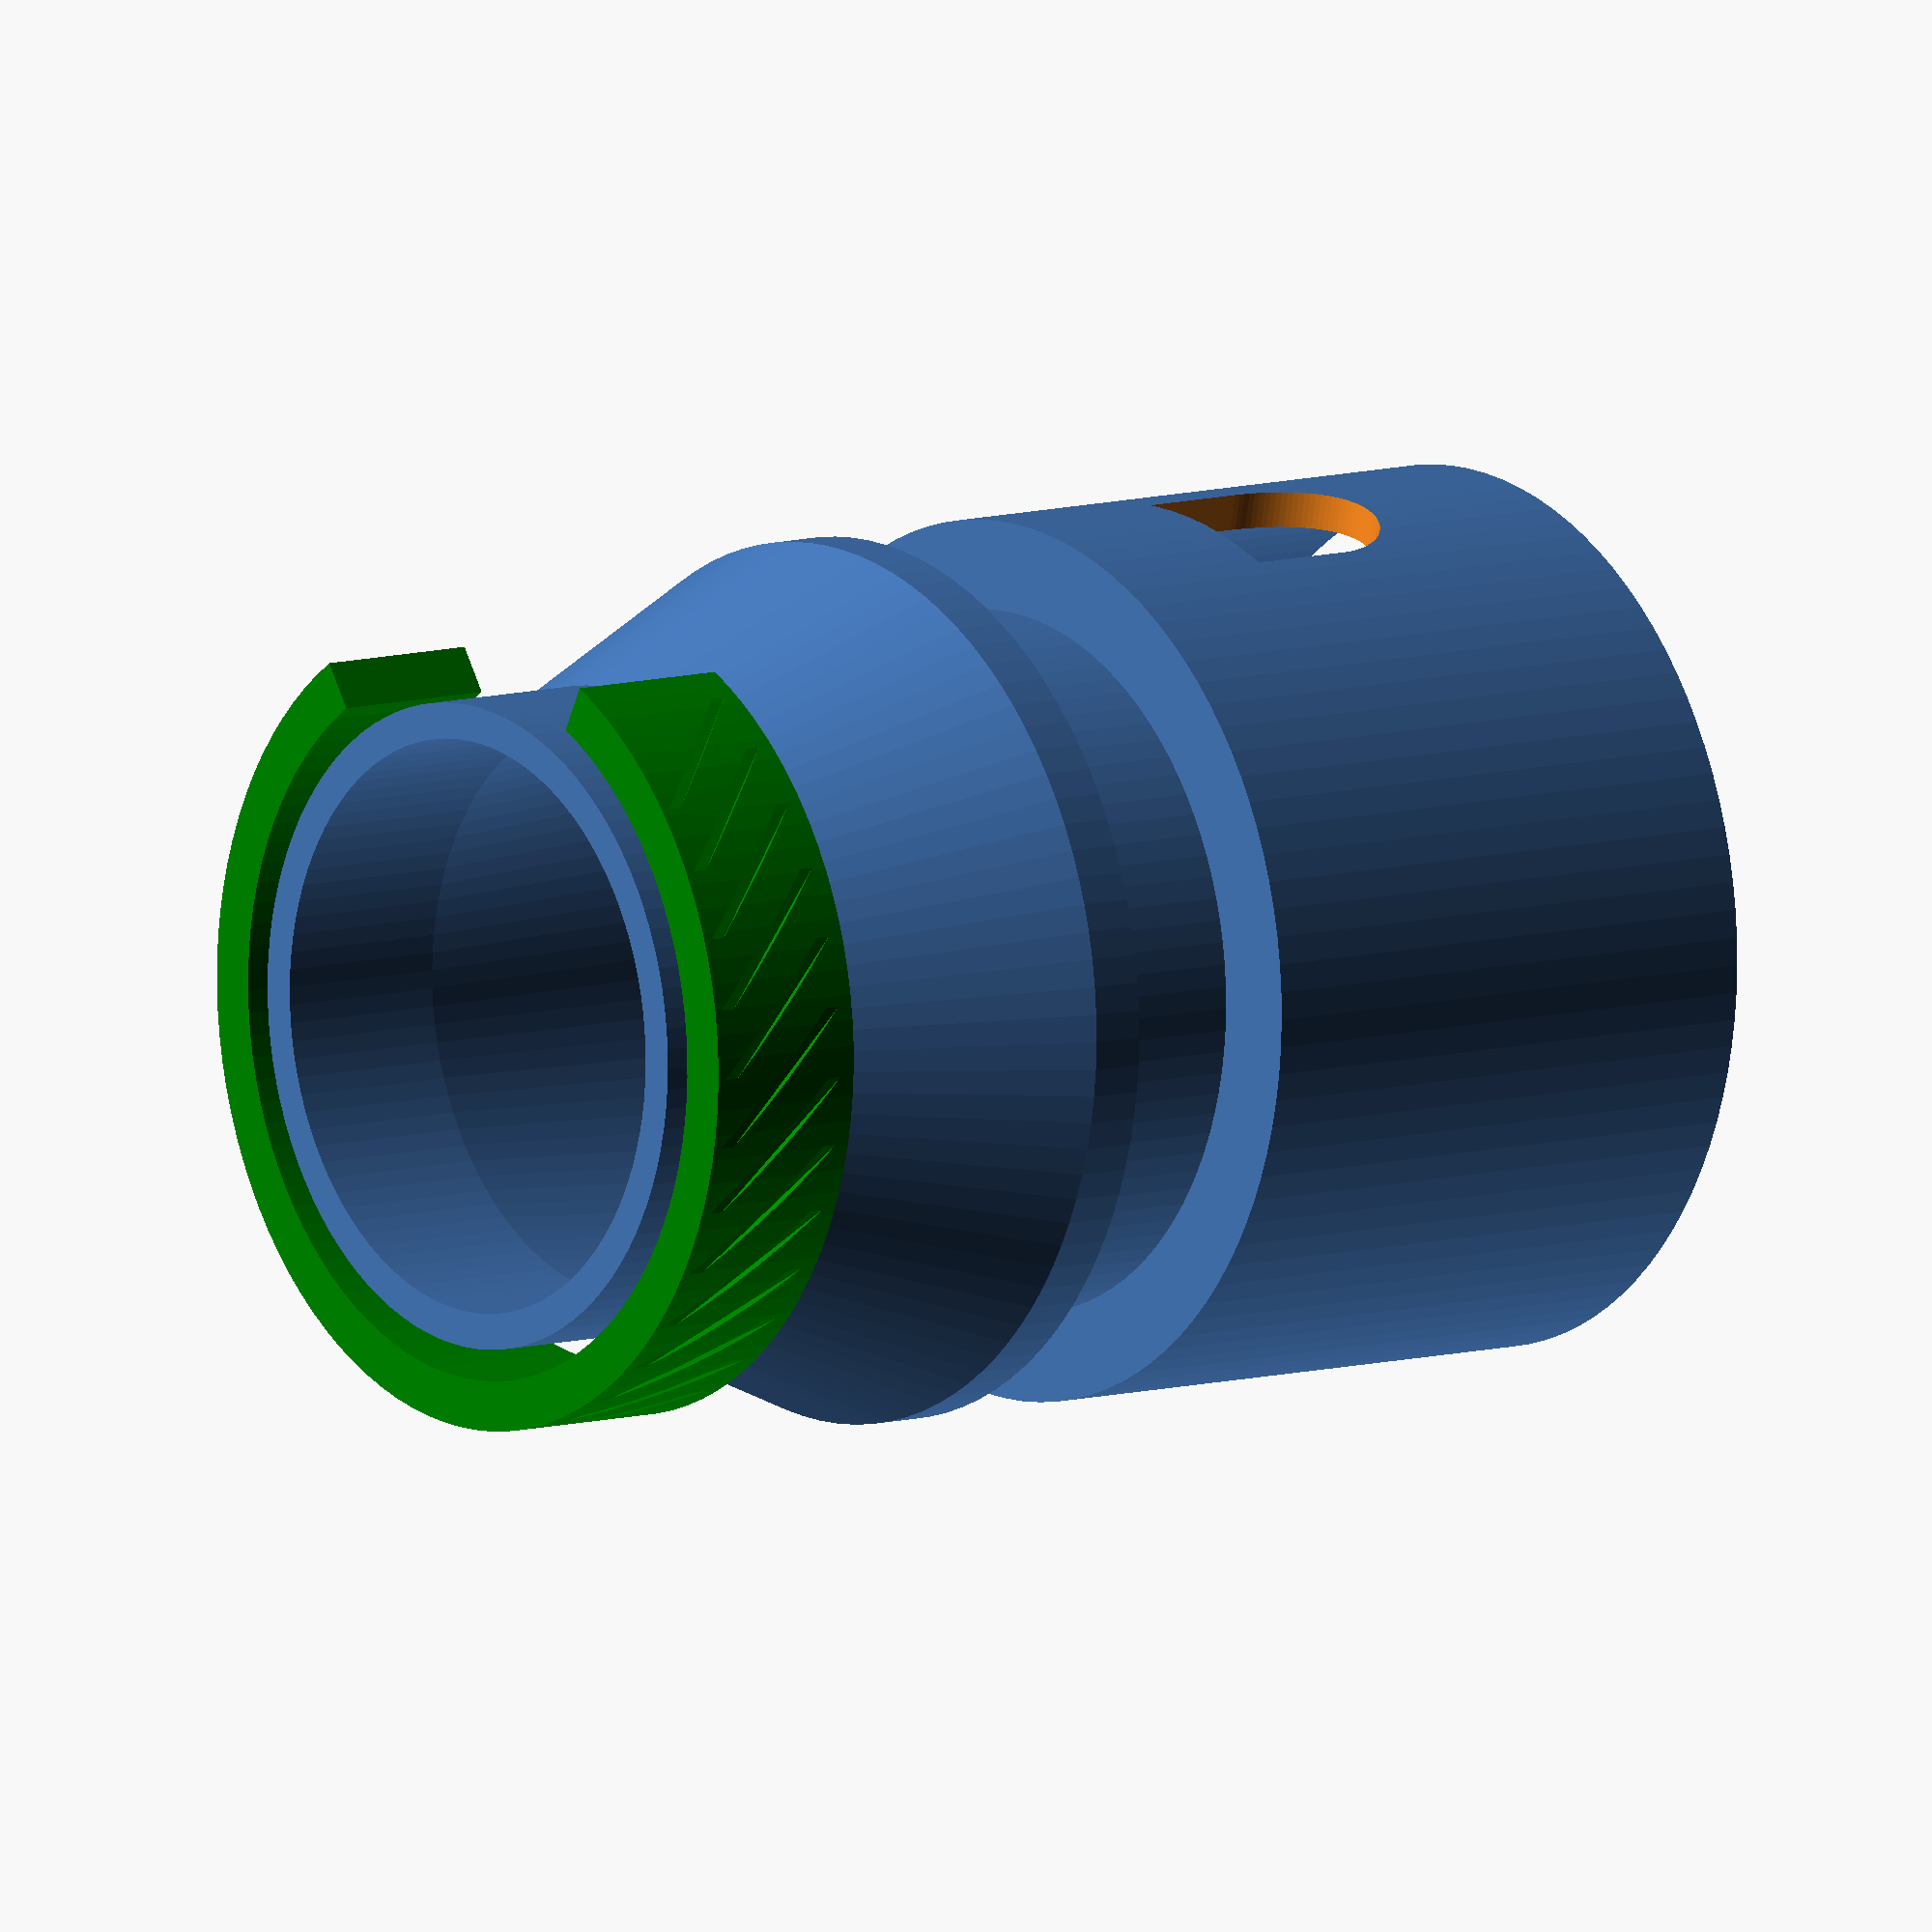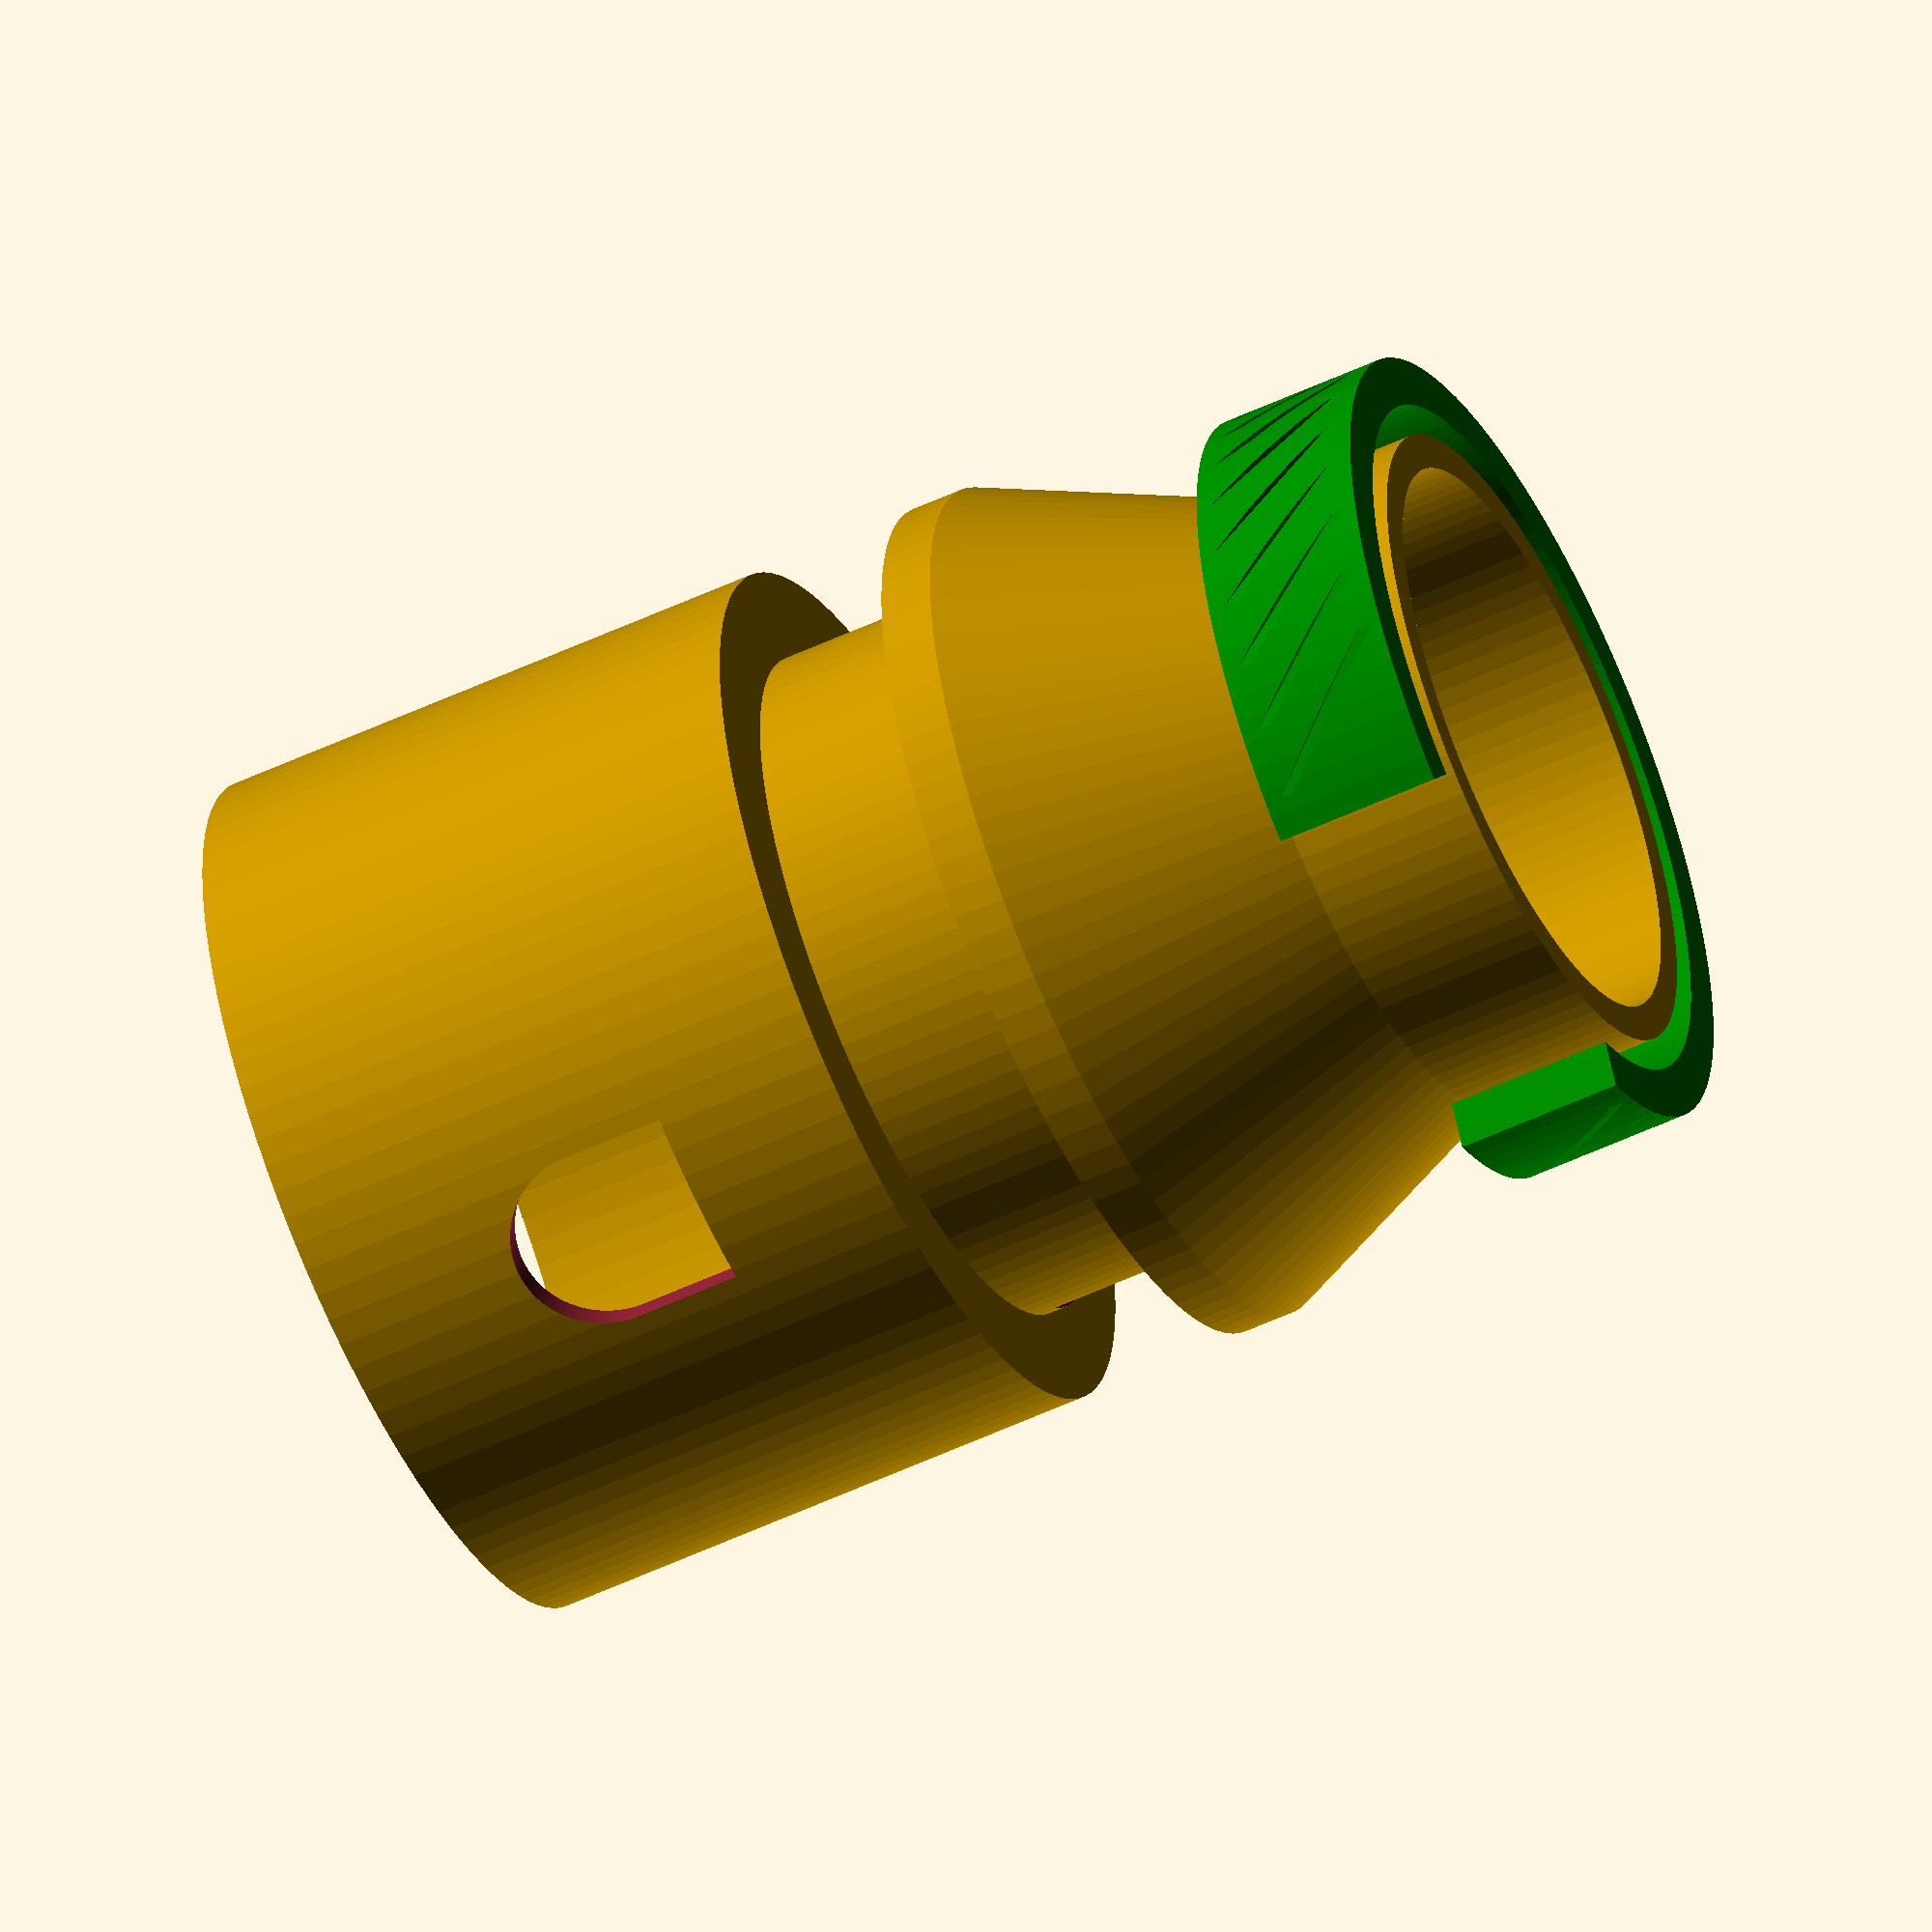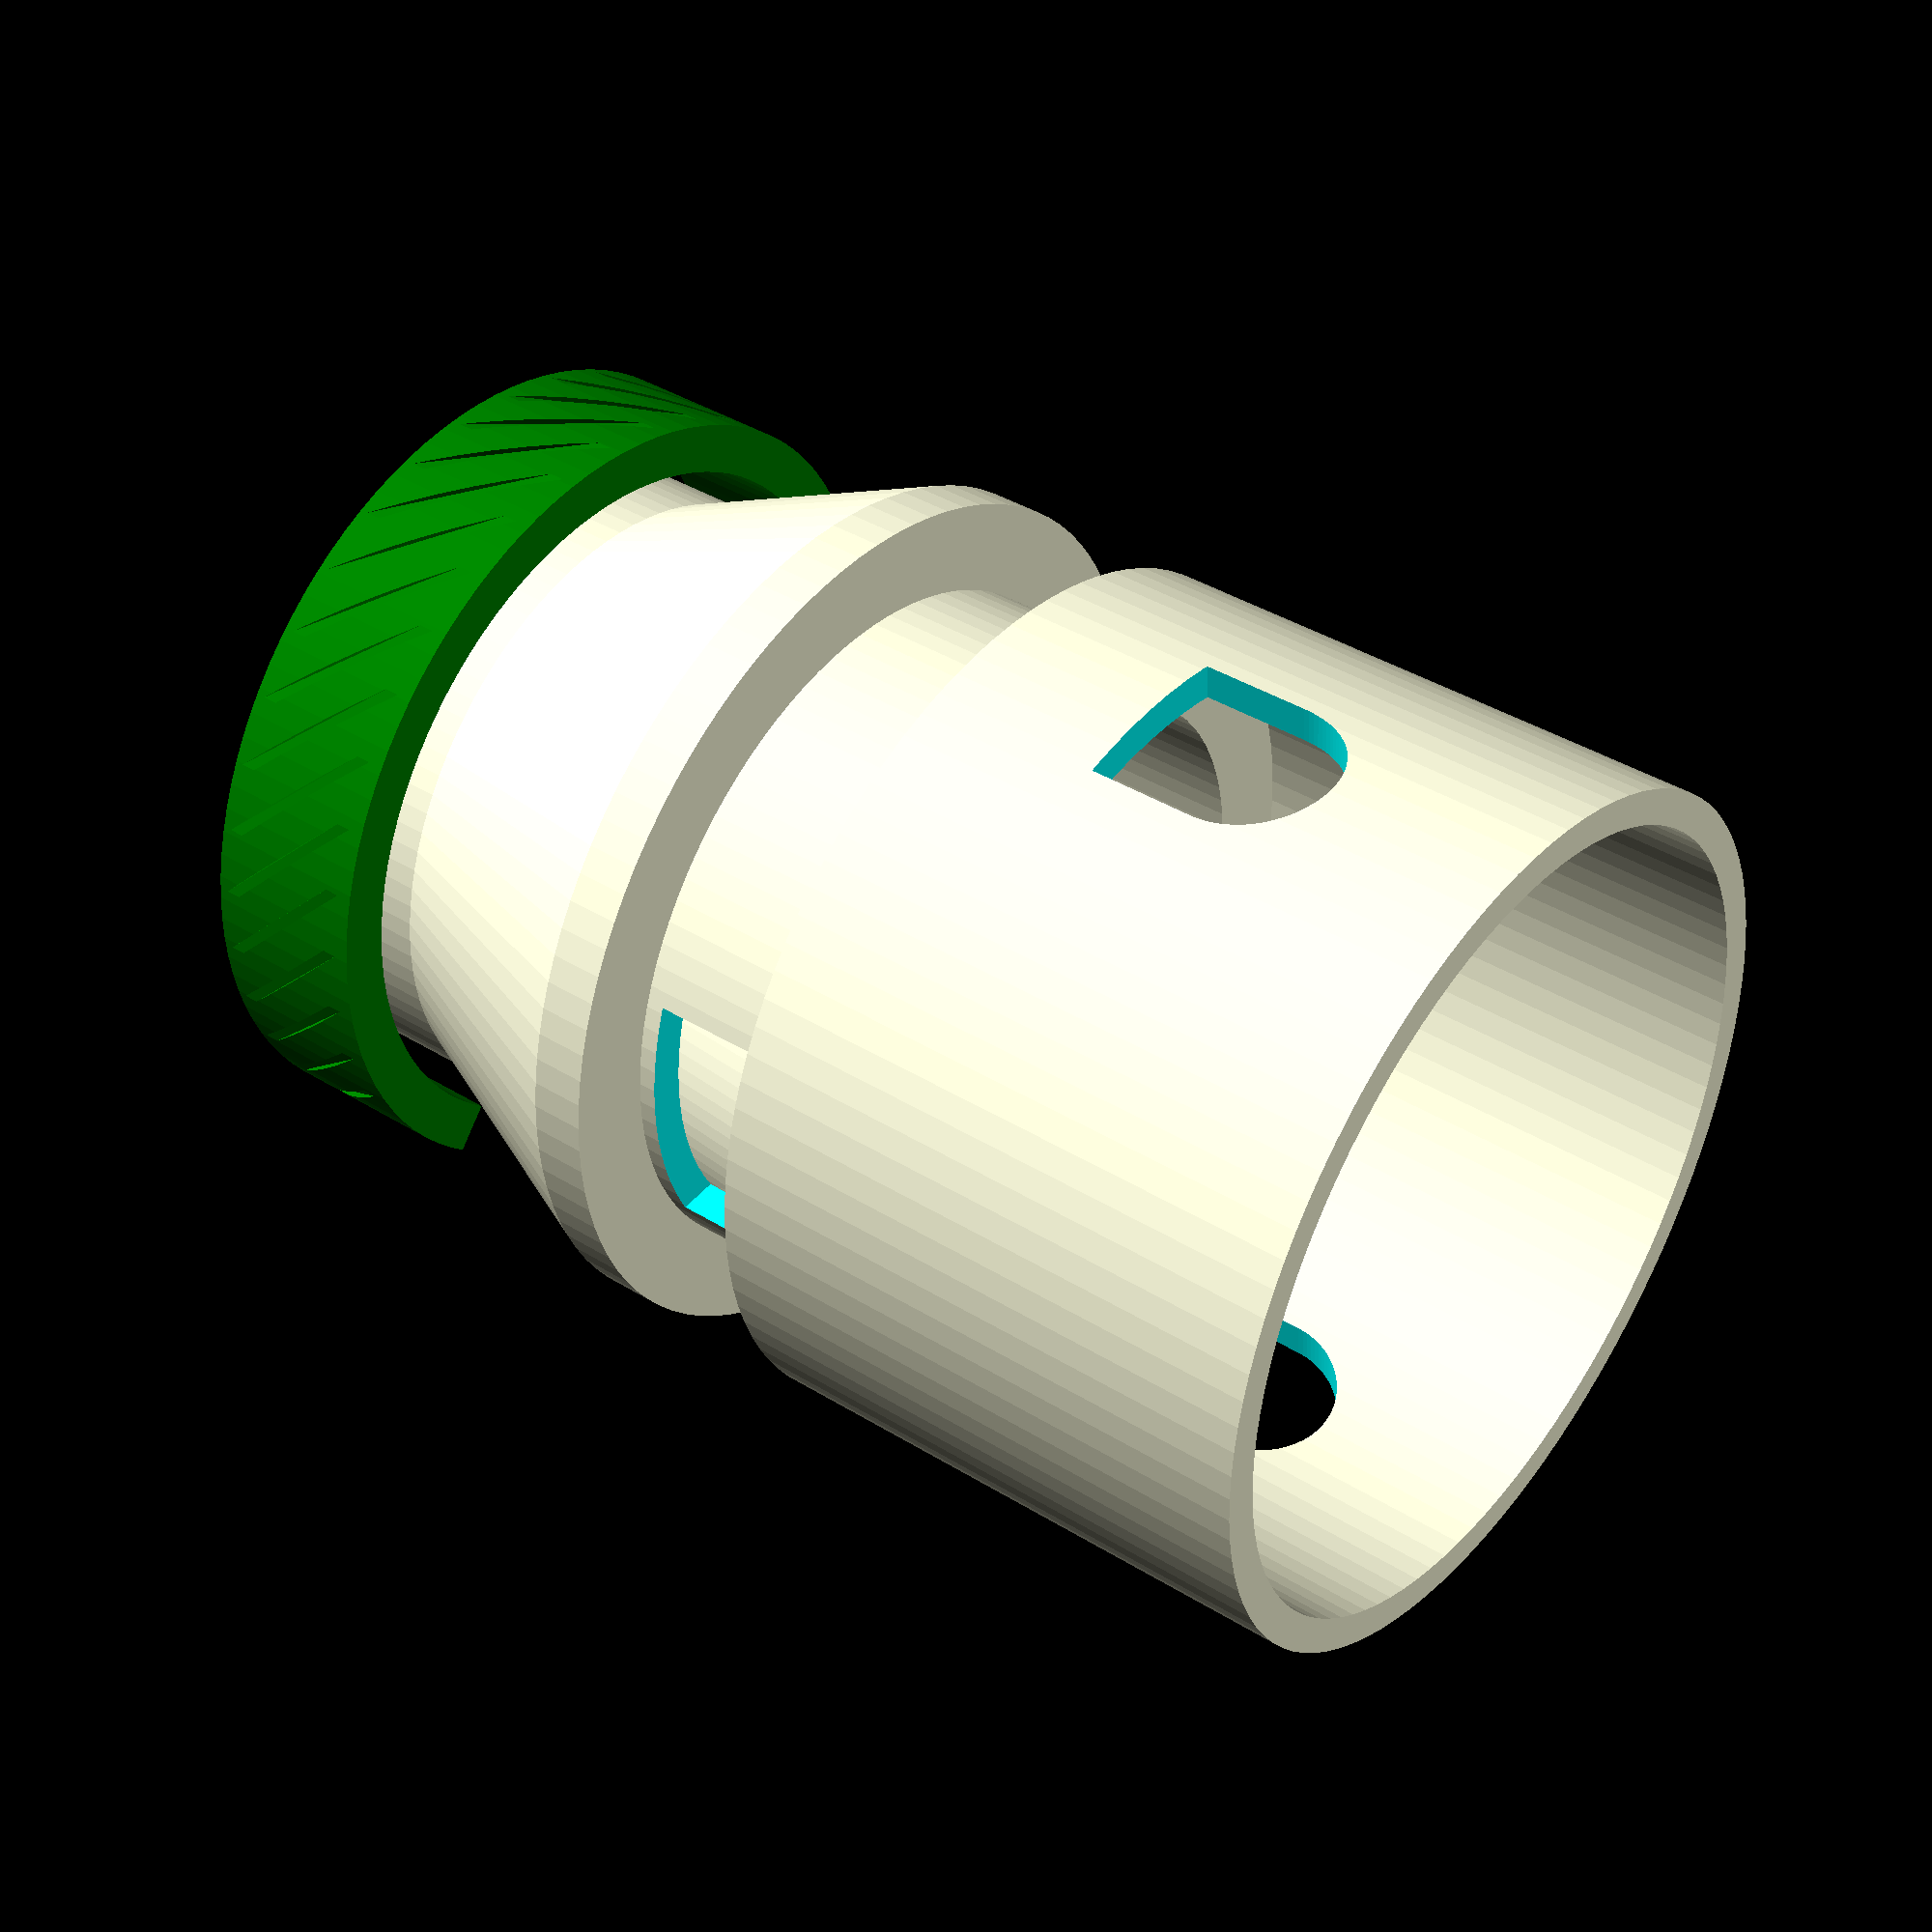
<openscad>
// The top diameter of the top dust adapter.
topDiameter = 32; // [10:55]

// True calculates the size assuming the "topDiameter" is the Outter Diameter -- otherwise, its treated as the Inner Diameter.
topDiameterIsForOutter = false;

// The top part of the adapter's length (in mm).
topLength = 10; // [5:100]

// The thickness of the top part of the adapter (in mm).
topThickness = 2; // [1:8]

// The length of the taper between the lower and upper part of the adapter (in mm).
taperLength = 15; // [0:25]

// True prints the Airflow control ring inline.
printAirFlowRingInline = false;

cenTecHoseAdapter(
    topDia       = topDiameter,
    topDiaIsForOutter = topDiameterIsForOutter,
    topLen       = topLength,
    thickness    = topThickness,
    taperLength  = taperLength,
    printFlowRingInline = printAirFlowRingInline,
    fn = 100);

/*
Module: cenTecHoseAdapter
Purpose:
- Generate a 3D printable adapter that connects to a Cen-tec hose and provides a top connection with optional inner/outer diameter interpretation,
  a tapered section, and an airflow/suction adjustment cutout and ring.

Parameters:
- topDia (number) — Top diameter. Interpreted as inner or outer depending on `topDiaIsForOutter`.
- topDiaIsForOutter (bool) — If true, `topDia` is treated as the outer diameter and reduced by `thickness` to compute inner diameter.
- topLen (number) — Length of the top section.
- thickness (number) — Wall thickness used for offsets and the ring.
- taperLength (number) — Length of the tapered transition between bottom and top.
- printFlowRingInline (bool) — If true, the suction/flow ring is printed inline; otherwise, positioned separately.
- fn (number, default 100) — The $fn setting used for cylinder detail.

Example:
- cenTecHoseAdapter(topDia = topDiameter, topDiaIsForOutter = topDiameterIsForOutter, topLen = topLength, thickness = topThickness, taperLength = taperLength, printFlowRingInline = printAirFlowRingInline, fn = 100);
*/
module cenTecHoseAdapter(
    topDia,
    topDiaIsForOutter,
    topLen,
    thickness,
    taperLength,
    printFlowRingInline,
    fn = 100
) {
    // If the inn
    if (topDiaIsForOutter) {
        topDia = topDia - thickness;
    }
    
    // Variables to control the bottom part, I.e., that connects to the Cen-tec hose.
    $bottomDia = 45.1;
    $bottomLen = 30;

    // The cutout size for the suction adjustment.
    $cutoutDepth = 5;
    $cutoutHeight = 10 + thickness;

    $br = $bottomDia/2;
    $tr = topDia/2;

    $bl = $bottomLen;
    $tl = topLen;

    $fn = fn;

    $totalLen = $bl+$cutoutHeight+3+taperLength+$tl;

    // The points used to render the polygon
    pts = [
        [$br,0],
        [$br, $bl],
        [$br-$cutoutDepth, $bl],
        [$br-$cutoutDepth, $bl+$cutoutHeight+thickness],
        //[$br, $bl+$cutoutHeight+$thickness],
        //[$br, $bl+$cutoutHeight+3],
        [$tr, $bl+$cutoutHeight+3+taperLength],
        [$tr, $bl+$cutoutHeight+3+taperLength+$tl],

        [$tr+thickness, $bl+$cutoutHeight+3+taperLength+$tl],
        [$tr+thickness, $bl+$cutoutHeight+3+taperLength],
        [$br+thickness, $bl+$cutoutHeight+3],
        [$br+thickness, $bl+$cutoutHeight],                 /////////
        [$br-$cutoutDepth+thickness, $bl+$cutoutHeight],    /////////
        [$br-$cutoutDepth+thickness, $bl+thickness],
        [$br+thickness, $bl+thickness],
        [$br+thickness,0],
    ];

    $startingOfCutout = $totalLen/2-$cutoutHeight/2-$bl-thickness/2;

    rotate([180,0,0])
    difference(){
        // Render the adapter body
        translate([0, 0, -$totalLen/2]) // Center the adapter
        rotate_extrude(angle = 360, convexity = 10)
        polygon(pts);

        // Suction adustment hole
        translate([$bottomDia/2,0,-$startingOfCutout])
        cube([$bottomDia/2,15,8], center = true);

        // Connection point hole
        cutoutDia = 10;
        
        translate([0,0,(-$totalLen/2) + cutoutDia/2 + 11]) //9 was not quite enough
        rotate([90,0,0])
        group(){
            cylinder(h = 100, d = cutoutDia, center = true, $fn = 100);
         
            translate([0,3,0])
            cube([10,6,100], center = true);
        }
    }
    
    // Suction adjustment ring
    $ringThickness = 0;
    $suctionRingHeight = $cutoutHeight - 0.5;
    
    $ringYPosition = printFlowRingInline ? 0 : 60;
    $ringZPosition = printFlowRingInline ? -$startingOfCutout - $suctionRingHeight/2 - 1 : -$totalLen/2 - thickness;

    color("green")
    rotate([0,0,15+90])
    translate([0,0,$ringZPosition])
    
    difference() {
        rotate_extrude(angle = 300)
        polygon([[$br-thickness-0.8,thickness],[$br + $ringThickness,thickness], [$br+ $ringThickness,$suctionRingHeight], [$br-thickness-0.8,$suctionRingHeight]]);
        
        knurl(tooth_width=0.6, tooth_height=0.8, ring_radius=$br + $ringThickness, ring_height=$suctionRingHeight);
    }
}

/*
Module: knurl
Purpose:
- Create a simple knurled ring by placing small rectangular teeth around a given ring radius and ring height.

Parameters:
- tooth_width (number) — Width of each tooth.
- tooth_height (number) — Height of each tooth.
- ring_radius (number) — Radial distance from the center to place teeth.
- ring_height (number) — Height of the knurled ring (Z size).

Behavior / Notes:
- Places teeth at angles from 15° to 285° in 10° steps.
- Each tooth is a small rotated cube placed at `ring_radius` and offset up by half the ring height plus tooth height to sit on the ring.
- The rotation on each tooth creates the angled knurl appearance.
- Designed to be used by `cenTecHoseAdapter` to provide grip on the airflow ring.
*/
module knurl(tooth_width, tooth_height, ring_radius, ring_height) {
    for (angle = [15 : 10 : 285]) {
        rotate([0, 0, angle])
        translate([ring_radius, 0, ring_height/2+tooth_height])
        rotate([45, 0, 0])
        cube([tooth_width, tooth_width, ring_height], center=true);
    }
}
</openscad>
<views>
elev=351.1 azim=348.5 roll=232.0 proj=o view=wireframe
elev=54.2 azim=162.5 roll=116.5 proj=o view=wireframe
elev=320.3 azim=176.2 roll=307.4 proj=p view=solid
</views>
